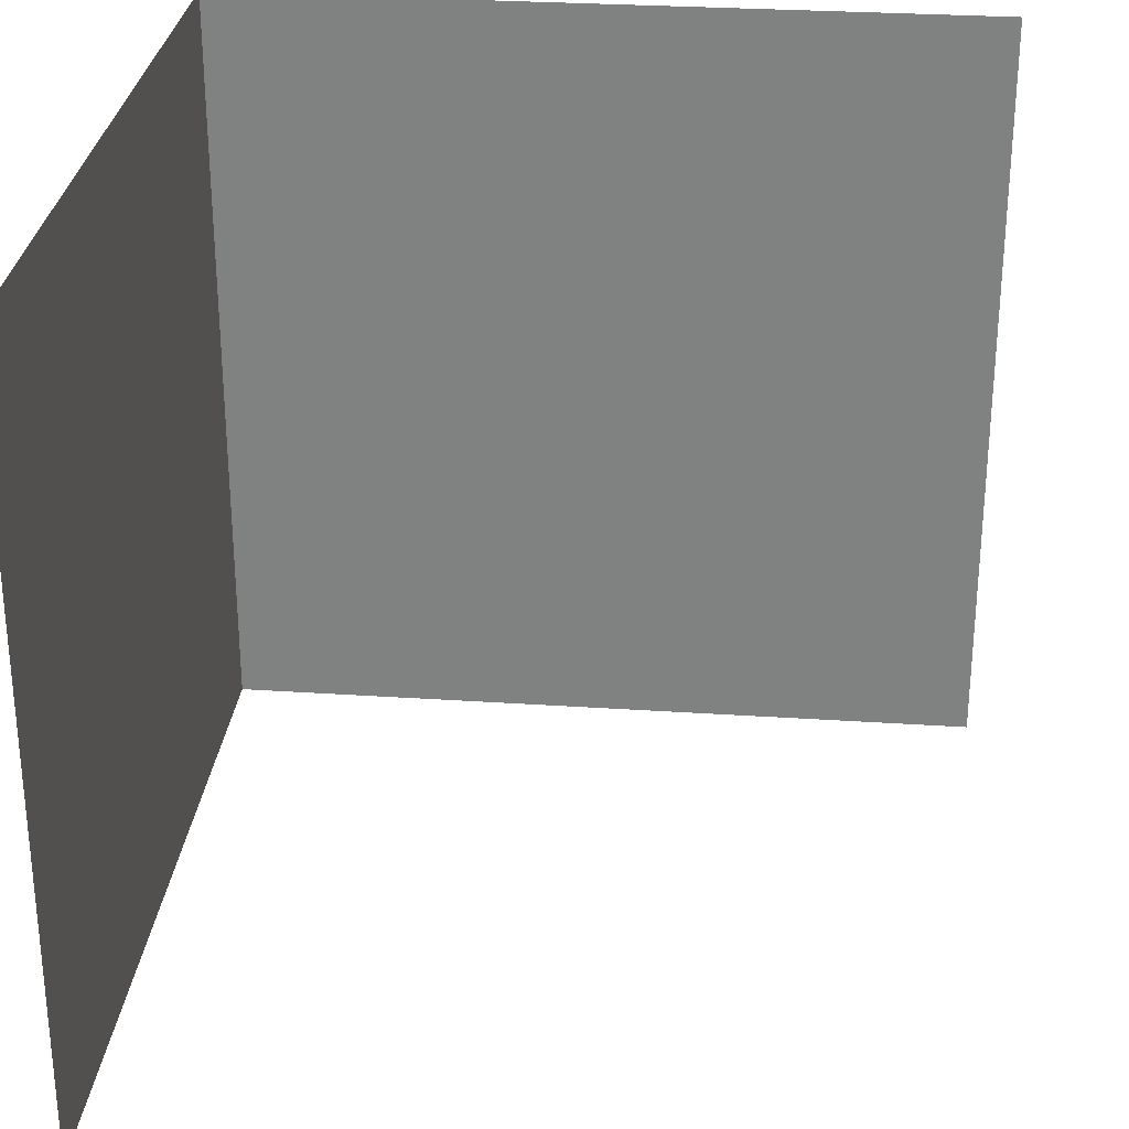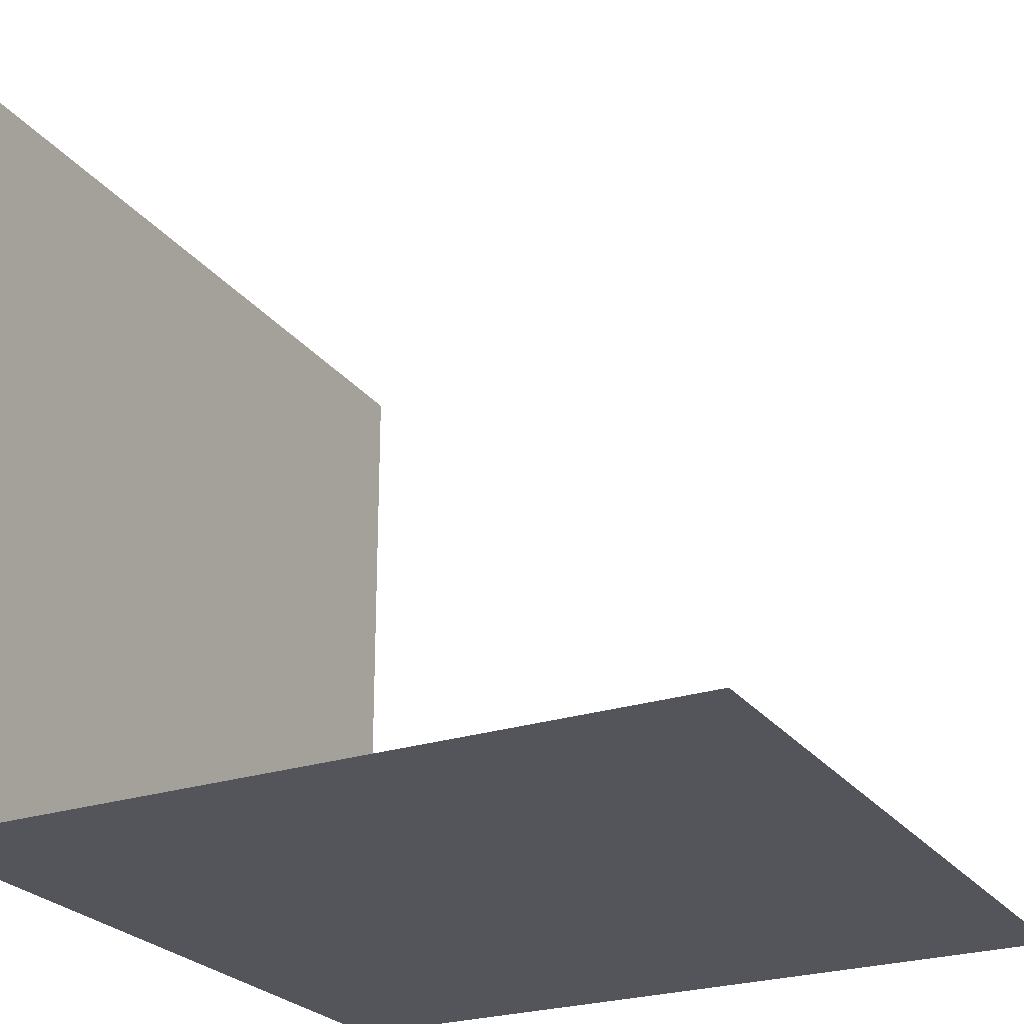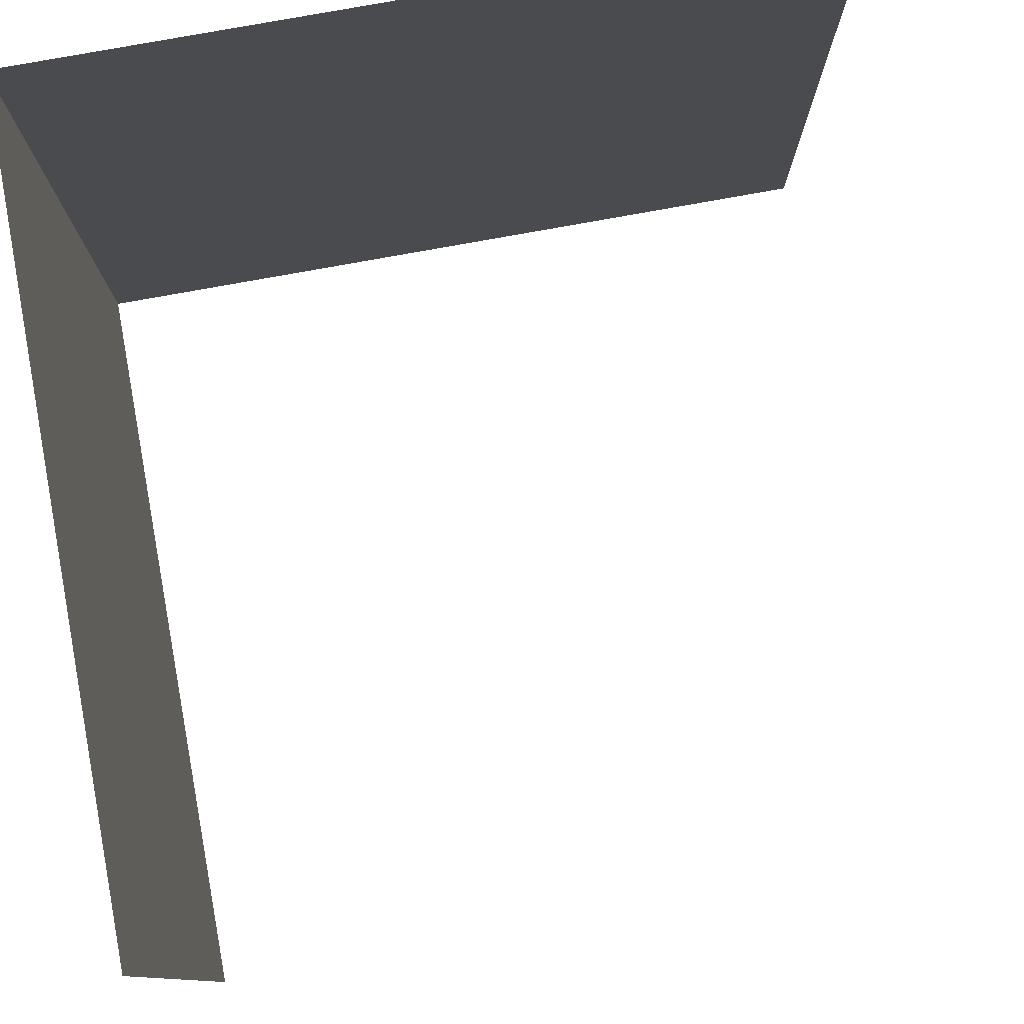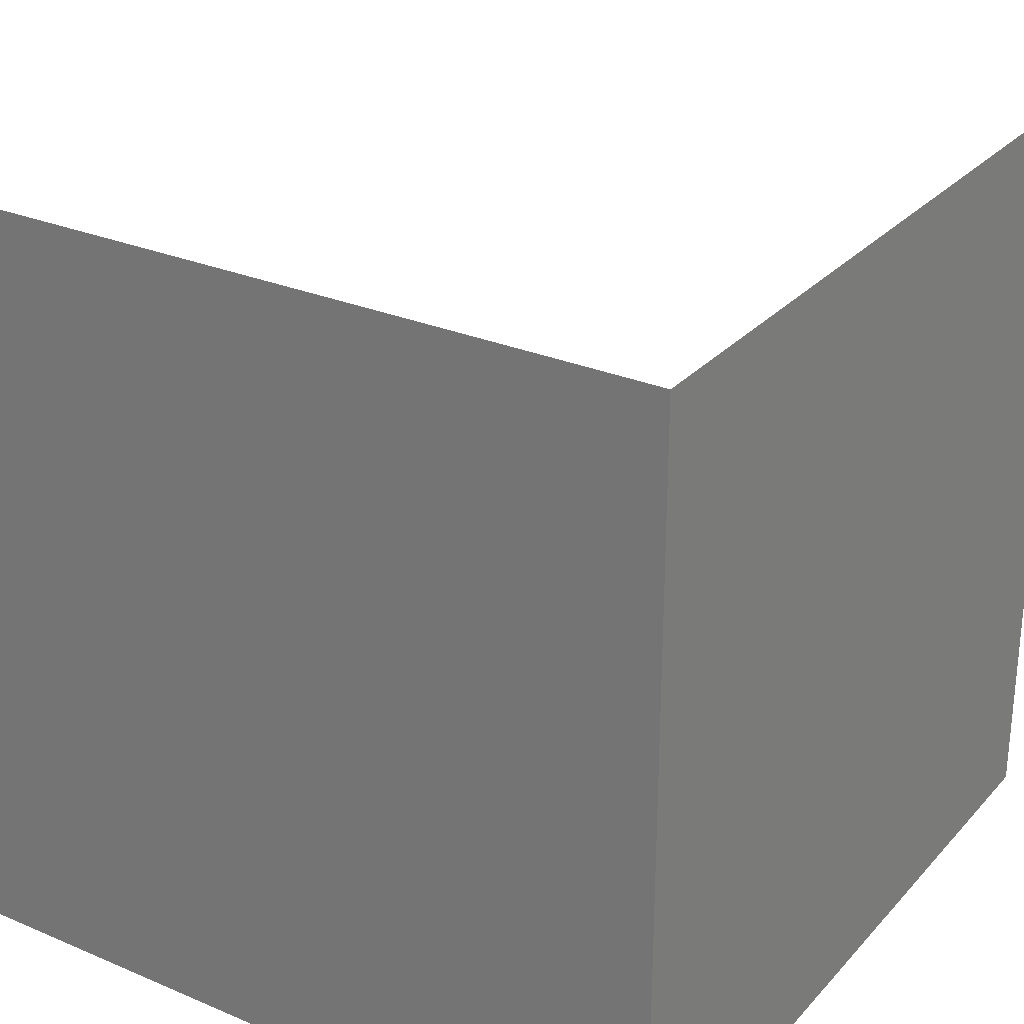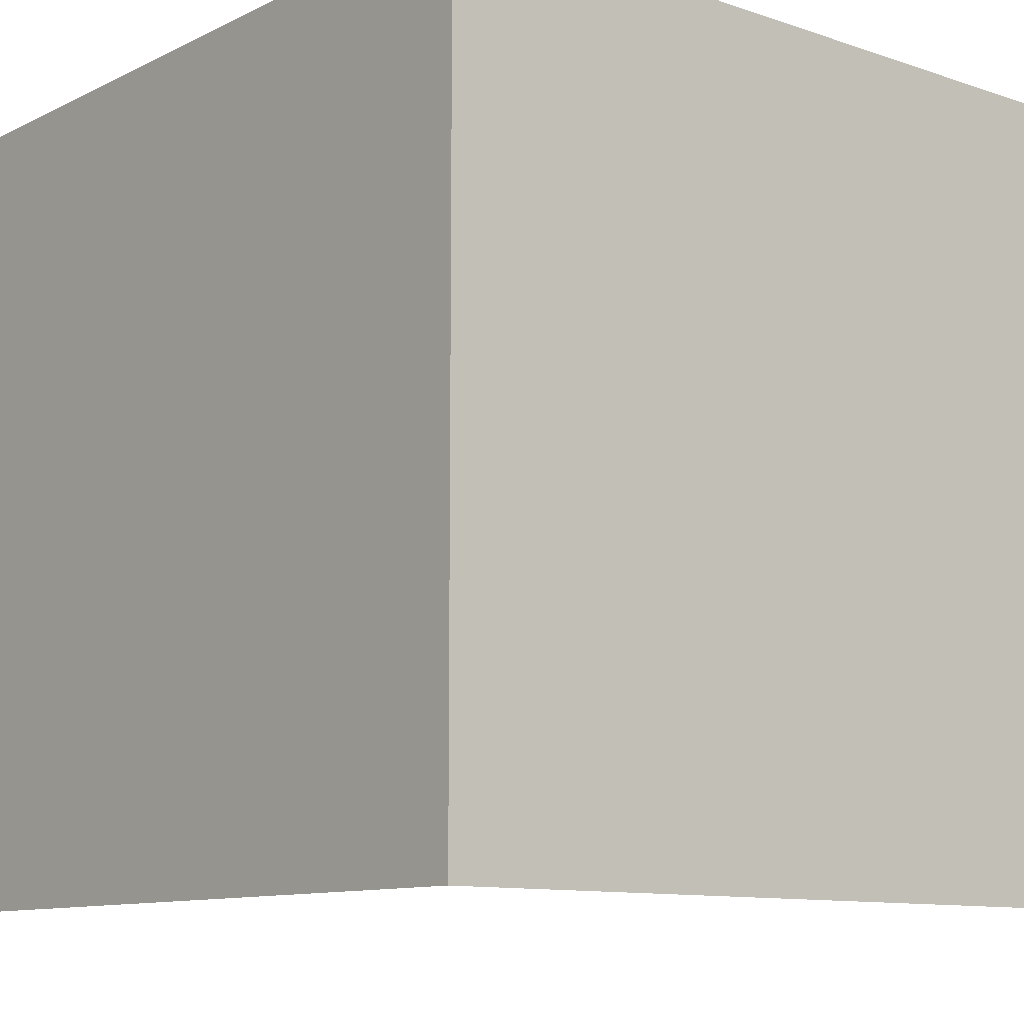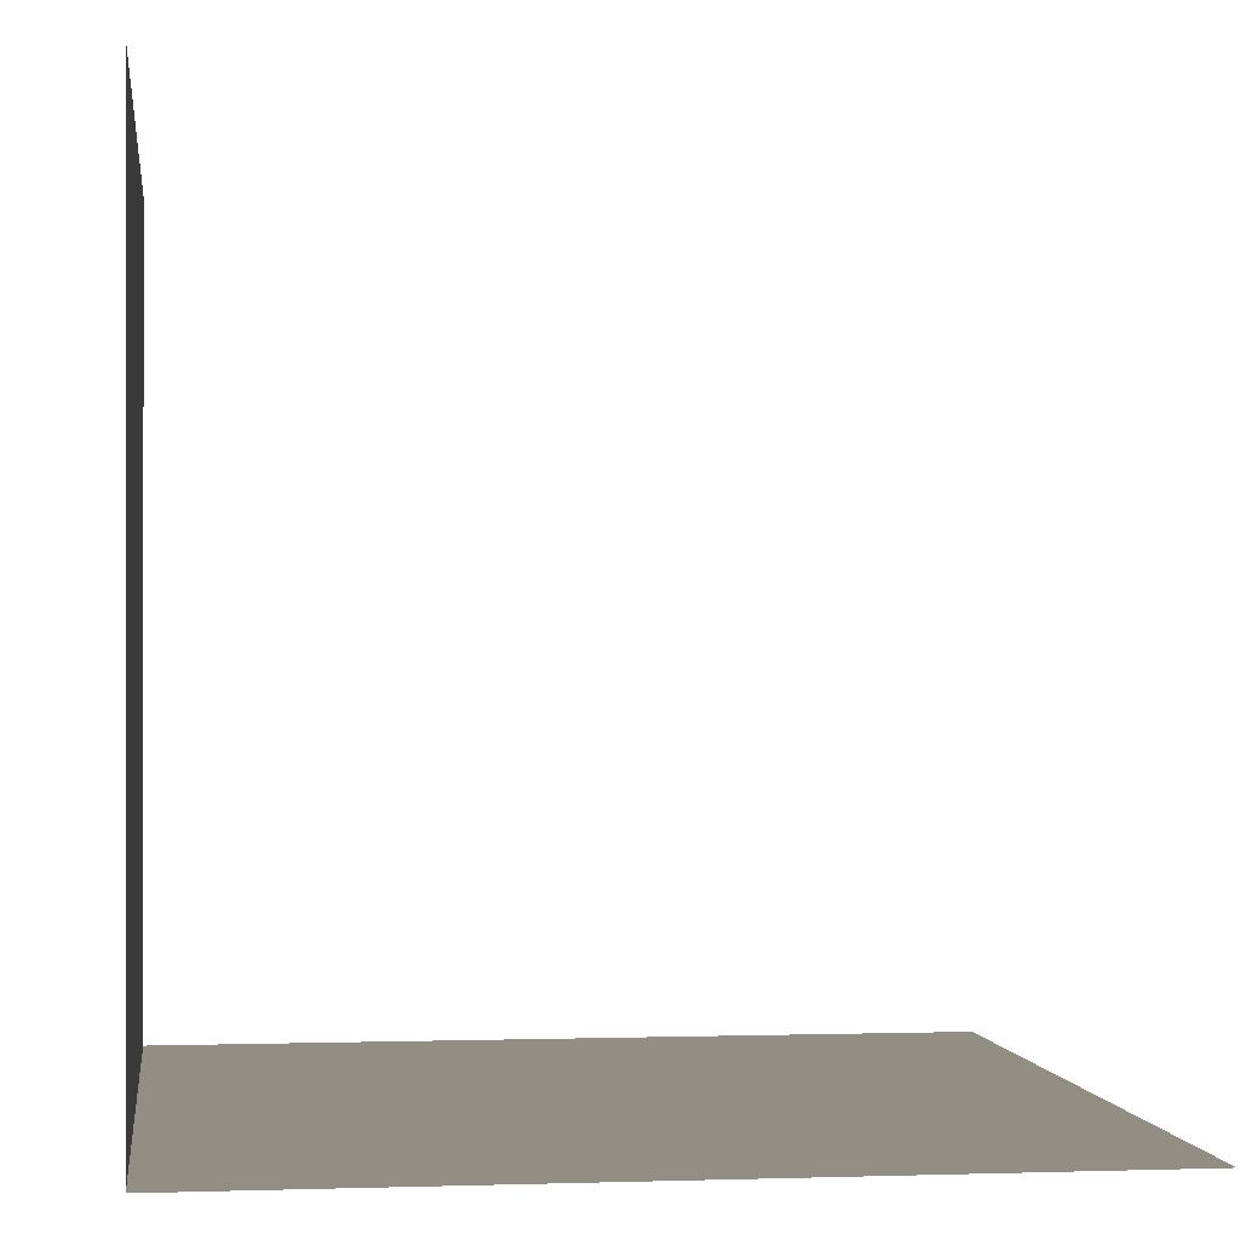
<metadata>
{"format":"obj","ext":"obj","renderer":"f3d","projection":"perspective","resolution":1024,"background":"white","views":[{"elev":28.9,"azim":-174.3,"up":"+Z"},{"elev":-25.0,"azim":-152.0,"up":"+Y"},{"elev":79.6,"azim":169.8,"up":"+Z"},{"elev":28.1,"azim":32.8,"up":"+Z"},{"elev":-10.7,"azim":50.0,"up":"+Z"},{"elev":-0.2,"azim":172.4,"up":"+Y"}]}
</metadata>
<code>
g Default
o object_1
v 3.046 -0.0141 3.391
v 3.046 -0.0141 -3.391
v 3.046 6.768 -3.391
v 3.046 6.768 3.391
f 1 2 3 4
o object_2
v 3.046 -0.0141 3.391
v 3.046 -0.0141 -3.391
v -3.736 -0.0141 -3.391
v -3.736 -0.0141 3.391
f 5 6 7 8

</code>
